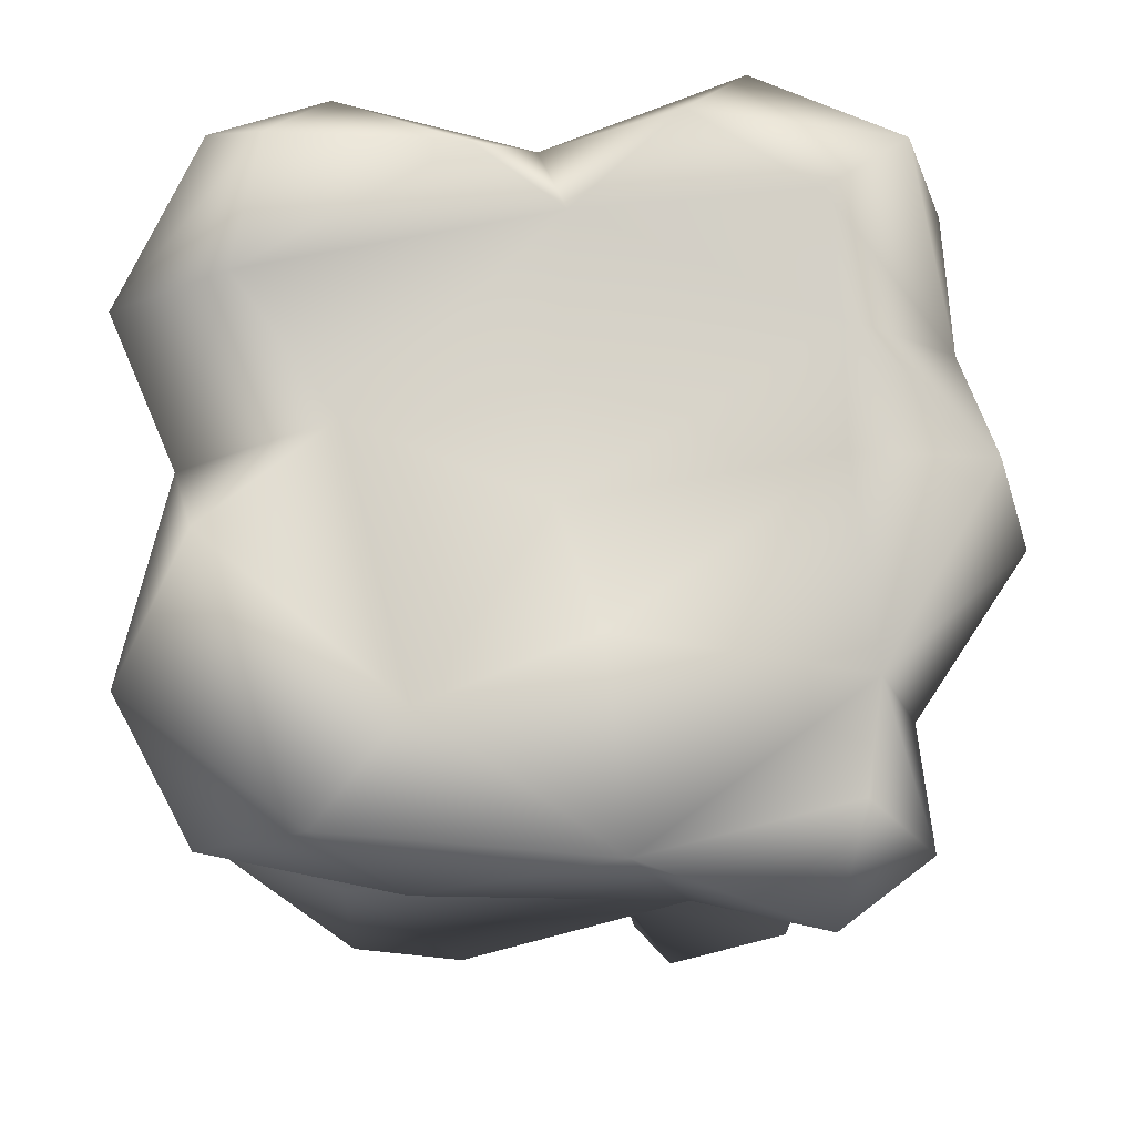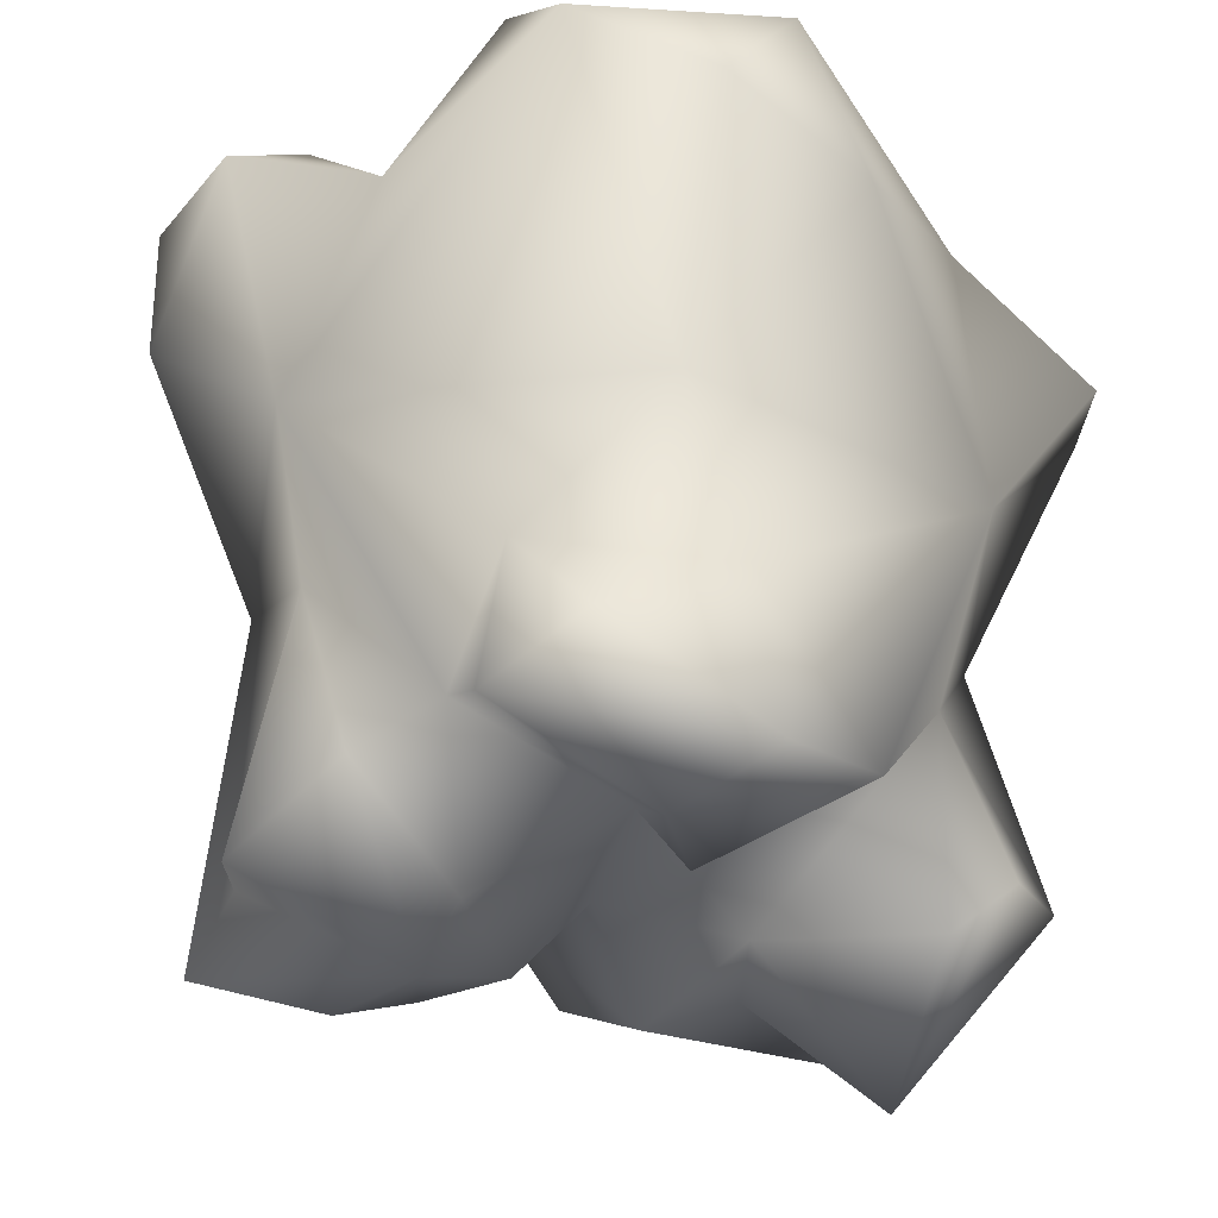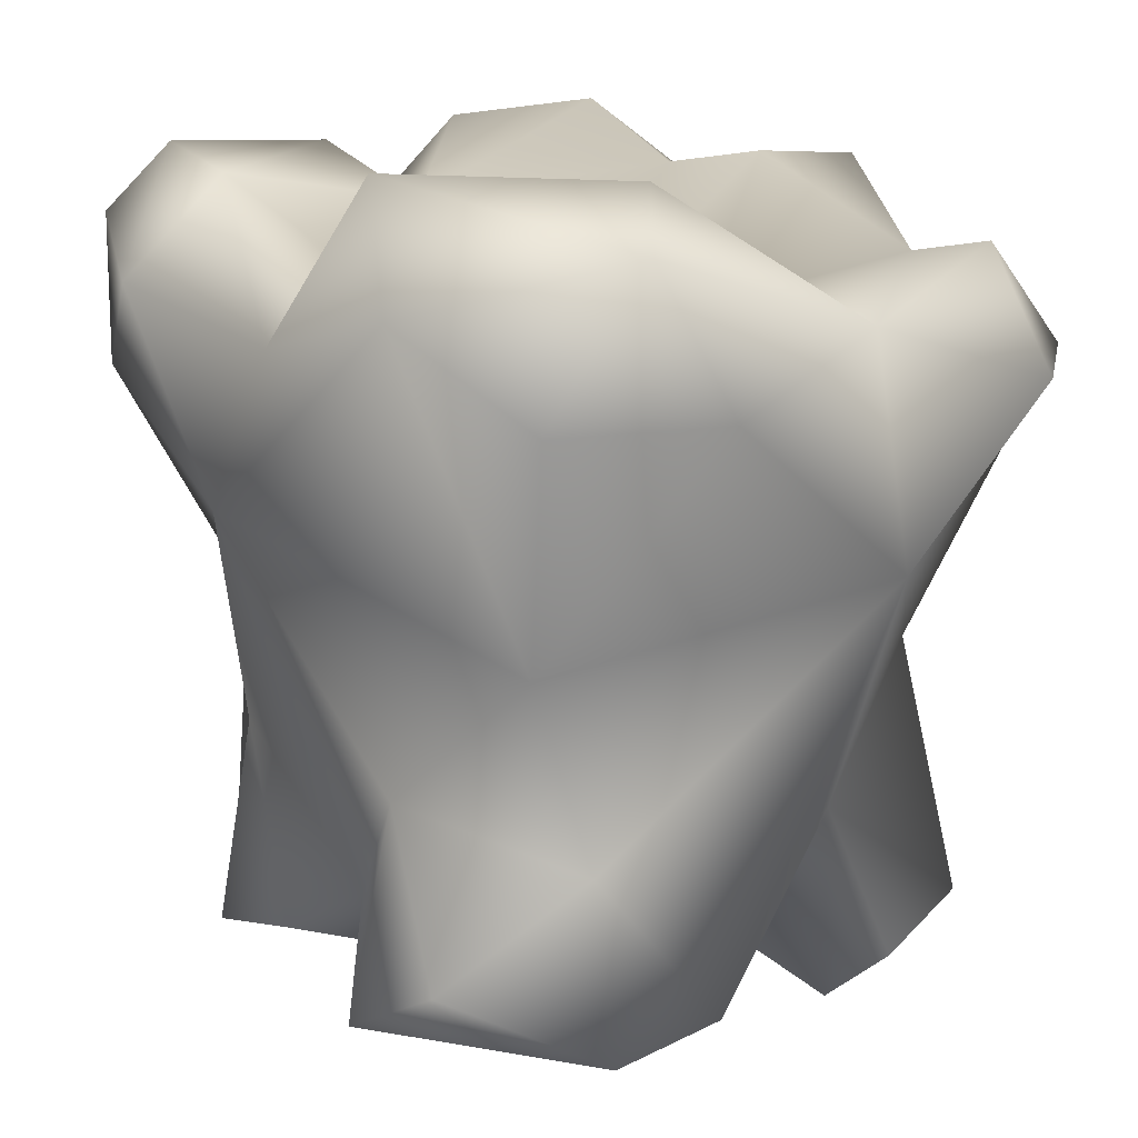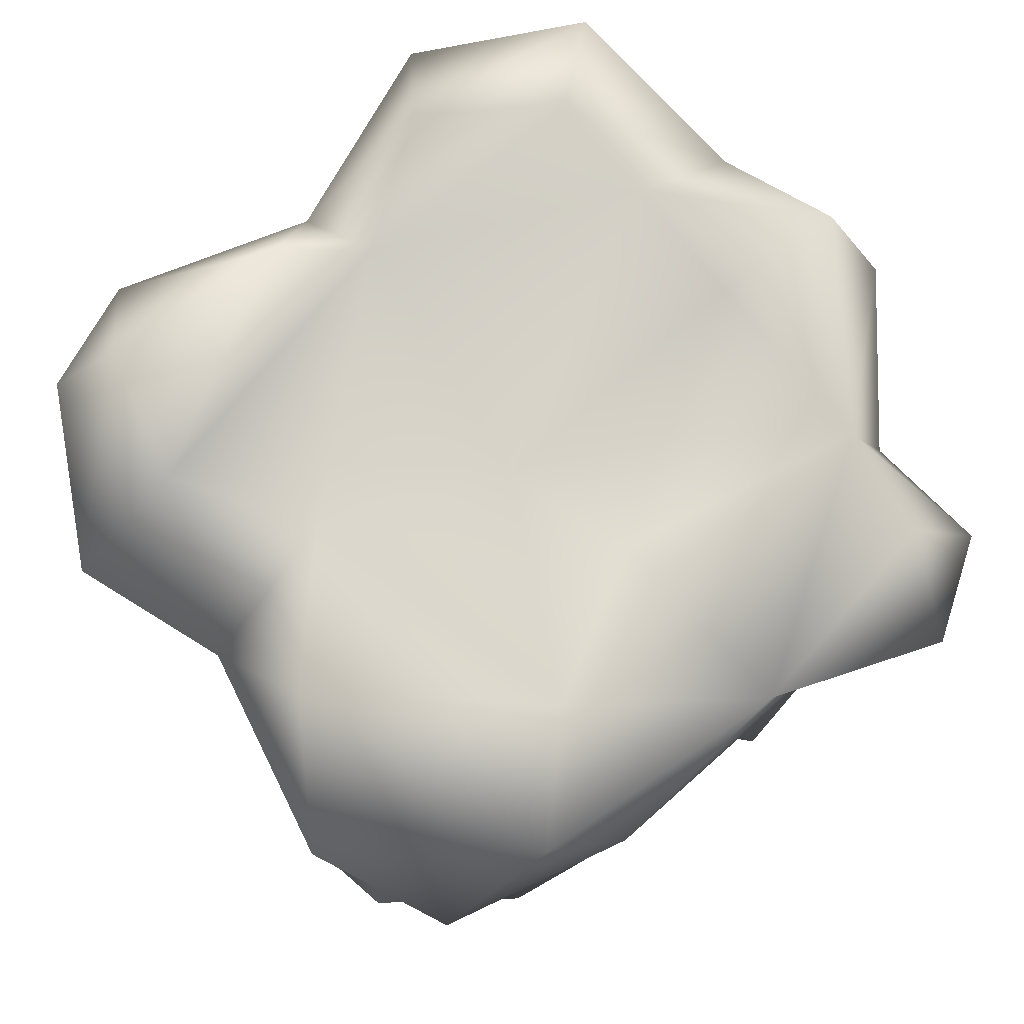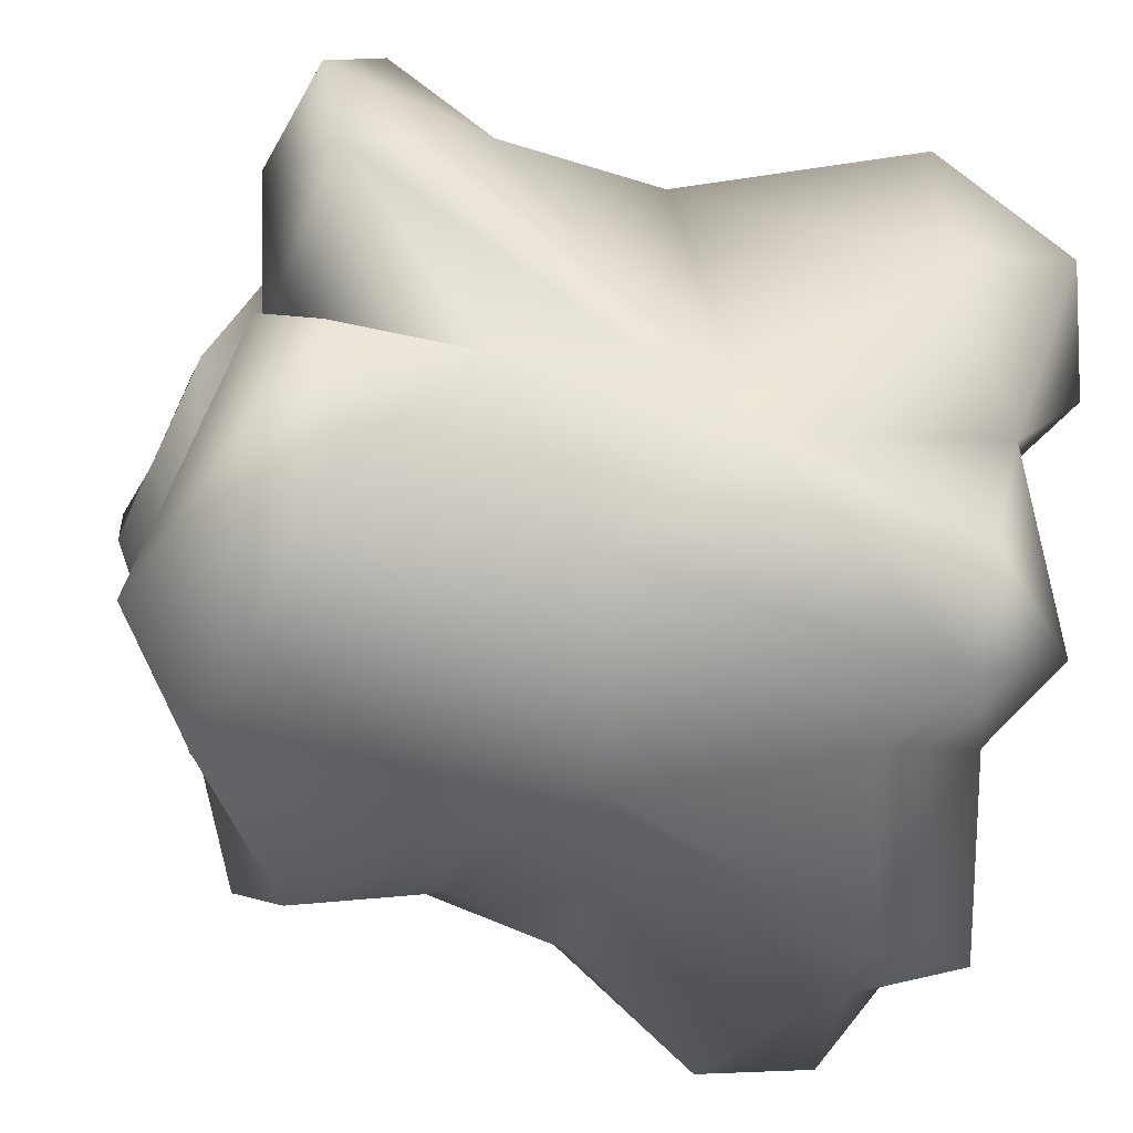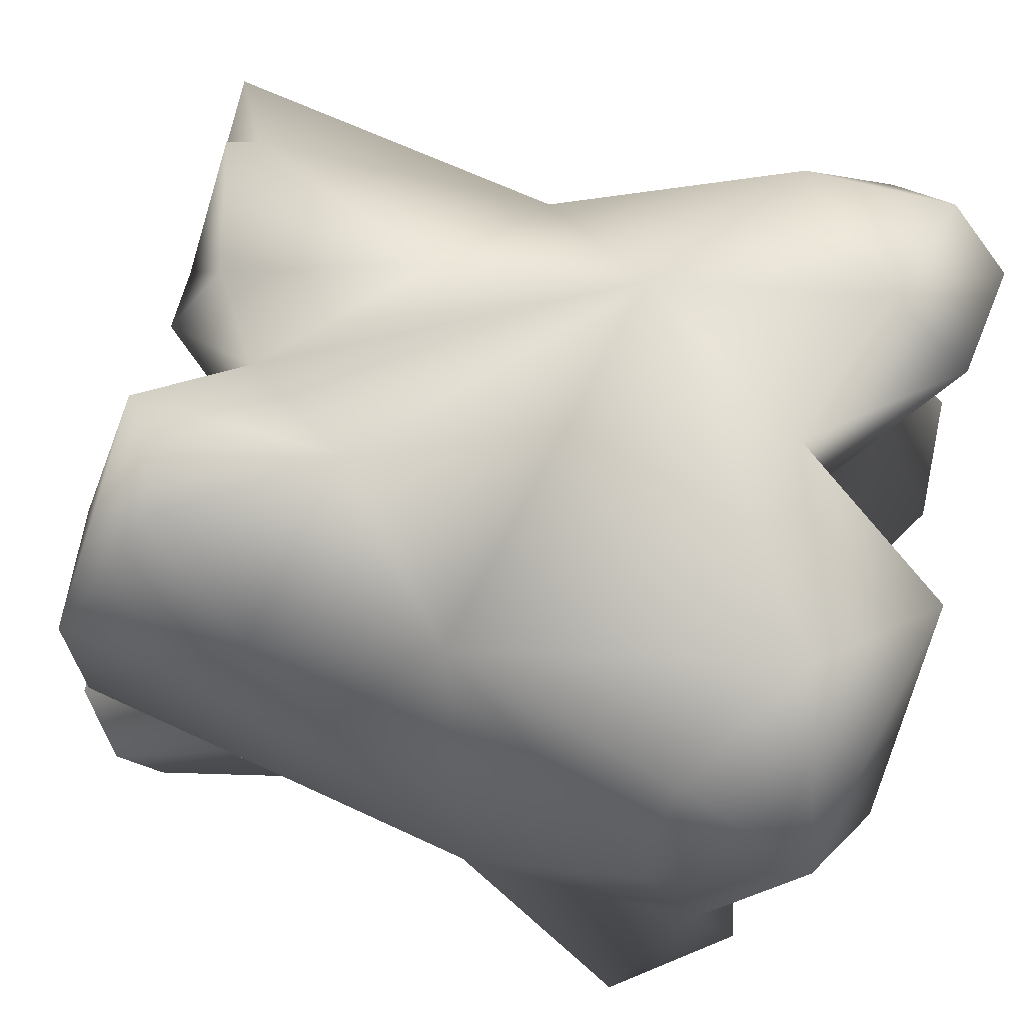
<metadata>
{"format":"obj","ext":"obj","renderer":"f3d","projection":"perspective","resolution":1024,"background":"white","views":[{"elev":72.9,"azim":-90.0,"up":"+Z"},{"elev":-31.9,"azim":-146.0,"up":"+Z"},{"elev":16.9,"azim":-131.5,"up":"+Z"},{"elev":77.2,"azim":-126.5,"up":"+Z"},{"elev":-40.8,"azim":-110.0,"up":"+Y"},{"elev":68.0,"azim":-73.6,"up":"+Y"}]}
</metadata>
<code>
g Object03
v 0.3444 -0.00018 0.5005
v 0.1744 -0.3586 0.5389
v -0.01543 0.01656 0.3465
v 0.3177 -0.3274 0.6241
v 0.1617 -0.5167 0.4339
v 0.4424 -0.1532 0.6014
v 0.4558 0.0409 0.4397
v 0.4307 -0.4524 0.5387
v 0.404 -0.5165 0.3377
v 0.5945 -0.2489 0.3961
v 0.4424 -0.1532 0.6014
v 0.4558 0.0409 0.4397
v 0.378 -0.3163 0.05722
v 0.2851 -0.4366 0.1097
v -0.1133 -0.4687 0.01096
v 0.1599 -0.4698 -0.1068
v 0.3223 -0.3483 -0.1627
v 0.4249 -0.1415 0.1295
v 0.3679 0.3112 -0.05069
v 0.5371 0.3242 0.4324
v 0.4143 -0.01935 -0.0853
v 0.3977 0.1248 0.5949
v 0.4007 0.3951 0.6189
v 0.3372 -0.2076 -0.2805
v 0.5751 -0.01953 -0.3892
v 0.3576 -0.4018 -0.355
v 0.4451 0.3024 -0.555
v 0.201 -0.5143 -0.3188
v 0.3221 0.3569 -0.4859
v 0.1449 0.4717 -0.1586
v 0.2583 0.455 -0.5048
v 0.04356 0.49 -0.4375
v 0.1983 0.484 0.1382
v -0.05697 0.4316 -0.3641
v 0.4281 0.4911 0.308
v 0.4405 0.4814 0.5243
v 0.2084 0.6071 0.4727
v 0.2143 0.4348 0.6002
v 0.3977 0.1248 0.5949
v -0.1659 0.4644 -0.1949
v -0.2049 0.5716 -0.4728
v -0.3456 0.542 -0.3929
v -0.4282 0.3361 -0.2583
v -0.4754 0.3389 -0.5132
v -0.4976 0.1663 -0.4874
v -0.5047 -0.1696 0.06973
v -0.4461 -0.08743 -0.2627
v -0.3743 -0.3107 -0.07756
v -0.3739 0.3942 0.01222
v 0.007965 0.521 0.4029
v 0.3444 -0.00018 0.5005
v 0.4558 0.0409 0.4397
v 0.06642 0.2992 0.4533
v -0.01543 0.01656 0.3465
v -0.3155 0.5765 0.4957
v -0.1457 0.464 0.6441
v -0.4969 -0.477 0.3495
v -0.308 -0.4626 0.2965
v -0.2843 -0.4019 0.46
v -0.4536 -0.3751 0.5003
v -0.5945 -0.3471 0.3343
v -0.517 -0.07839 0.4315
v -0.2843 -0.4019 0.46
v -0.2151 -0.04599 0.4145
v -0.5499 0.204 0.3512
v -0.4962 0.4824 0.3694
v -0.5111 0.3164 0.5695
v -0.3705 0.1909 0.6318
v -0.01543 0.01656 0.3465
v 0.06642 0.2992 0.4533
v 0.007965 0.521 0.4029
v -0.0657 0.03888 -0.3432
v -0.05697 0.4316 -0.3641
v -0.2049 0.5716 -0.4728
v -0.2888 0.3099 -0.5411
v -0.4754 0.3389 -0.5132
v -0.3456 0.542 -0.3929
v -0.4976 0.1663 -0.4874
v -0.1939 0.1085 -0.5006
v -0.4461 -0.08743 -0.2627
v -0.153 -0.09468 -0.5015
v 0.09423 -0.09918 -0.3764
v -0.0657 0.03888 -0.3432
v 0.1179 -0.2504 -0.5011
v -0.0292 -0.2695 -0.4901
v 0.3372 -0.2076 -0.2805
v 0.3576 -0.4018 -0.355
v -0.08419 -0.5215 -0.5155
v -0.4629 -0.3415 -0.4522
v -0.1824 -0.3919 -0.6441
v -0.0292 -0.2695 -0.4901
v -0.153 -0.09468 -0.5015
v -0.4307 -0.1073 -0.562
v -0.4461 -0.08743 -0.2627
v -0.0657 0.03888 -0.3432
v -0.5026 -0.1616 -0.4909
v -0.4461 -0.08743 -0.2627
v -0.4307 -0.1073 -0.562
v -0.3743 -0.3107 -0.07756
v -0.308 -0.4626 0.2965
v -0.09531 -0.6071 0.3867
v -0.2843 -0.4019 0.46
v -0.02515 -0.5521 0.5557
v 0.1744 -0.3586 0.5389
v -0.02439 -0.3554 0.5786
v -0.2151 -0.04599 0.4145
v -0.01543 0.01656 0.3465
v 0.5751 -0.01953 -0.3892
v 0.3548 -0.0634 -0.4704
v 0.3372 -0.2076 -0.2805
v 0.09423 -0.09918 -0.3764
v 0.3286 0.1476 -0.575
v 0.1759 0.1626 -0.5658
v 0.4451 0.3024 -0.555
v 0.3221 0.3569 -0.4859
v 0.2583 0.455 -0.5048
v 0.04356 0.49 -0.4375
v 0.1699 -0.02398 -0.4975
v -0.0657 0.03888 -0.3432
v 0.03847 0.2651 -0.5367
v -0.05697 0.4316 -0.3641
g Object03_0
f 3 2 1
f 1 2 4
f 5 4 2
f 1 4 6
f 1 6 7
f 6 4 8
f 5 8 4
f 5 9 8
f 8 9 10
f 11 8 10
f 12 11 10
f 13 10 9
f 5 14 9
f 13 9 14
f 5 15 14
f 15 16 14
f 16 17 14
f 17 13 14
f 12 10 18
f 10 13 18
f 18 19 12
f 19 20 12
f 18 21 19
f 13 21 18
f 12 20 22
f 20 23 22
f 13 24 21
f 24 13 17
f 24 25 21
f 19 21 25
f 17 26 24
f 19 25 27
f 28 26 17
f 16 28 17
f 19 27 29
f 15 28 16
f 30 19 29
f 30 29 31
f 30 31 32
f 33 19 30
f 30 34 33
f 32 34 30
f 19 33 35
f 35 20 19
f 20 35 36
f 36 23 20
f 35 37 36
f 36 37 23
f 35 33 37
f 38 23 37
f 38 39 23
f 33 34 40
f 40 34 41
f 40 41 42
f 43 40 42
f 43 42 44
f 43 44 45
f 43 45 46
f 46 45 47
f 48 46 47
f 49 40 43
f 33 40 49
f 49 43 46
f 37 33 50
f 37 50 38
f 38 51 39
f 52 39 51
f 51 38 53
f 53 38 50
f 54 51 53
f 50 33 55
f 49 55 33
f 50 55 56
f 46 48 57
f 57 48 58
f 59 57 58
f 60 57 59
f 60 61 57
f 61 46 57
f 61 60 62
f 46 61 62
f 62 60 63
f 62 63 64
f 46 65 49
f 46 62 65
f 66 55 49
f 49 65 66
f 66 67 55
f 66 65 67
f 67 65 62
f 67 56 55
f 64 68 62
f 68 67 62
f 68 56 67
f 68 64 69
f 70 68 69
f 70 56 68
f 56 70 71
f 74 73 72
f 74 72 75
f 74 75 76
f 76 77 74
f 76 75 78
f 75 72 79
f 75 79 78
f 80 79 72
f 78 79 80
f 83 82 81
f 82 84 81
f 84 85 81
f 86 84 82
f 84 86 87
f 28 84 87
f 84 88 85
f 84 28 88
f 15 88 28
f 15 89 88
f 89 90 88
f 90 91 88
f 91 90 92
f 92 90 93
f 92 93 94
f 95 92 94
f 93 90 96
f 96 90 89
f 89 97 96
f 97 98 96
f 99 97 89
f 15 99 89
f 99 15 100
f 15 101 100
f 5 101 15
f 102 100 101
f 101 5 103
f 103 102 101
f 104 103 5
f 103 105 102
f 105 103 104
f 102 105 106
f 105 104 107
f 106 105 107
f 110 109 108
f 111 109 110
f 108 109 112
f 113 112 109
f 114 108 112
f 114 112 113
f 115 114 113
f 116 115 113
f 116 113 117
f 111 118 109
f 118 113 109
f 111 119 118
f 113 120 117
f 113 118 120
f 120 118 119
f 120 121 117
f 121 120 119

</code>
